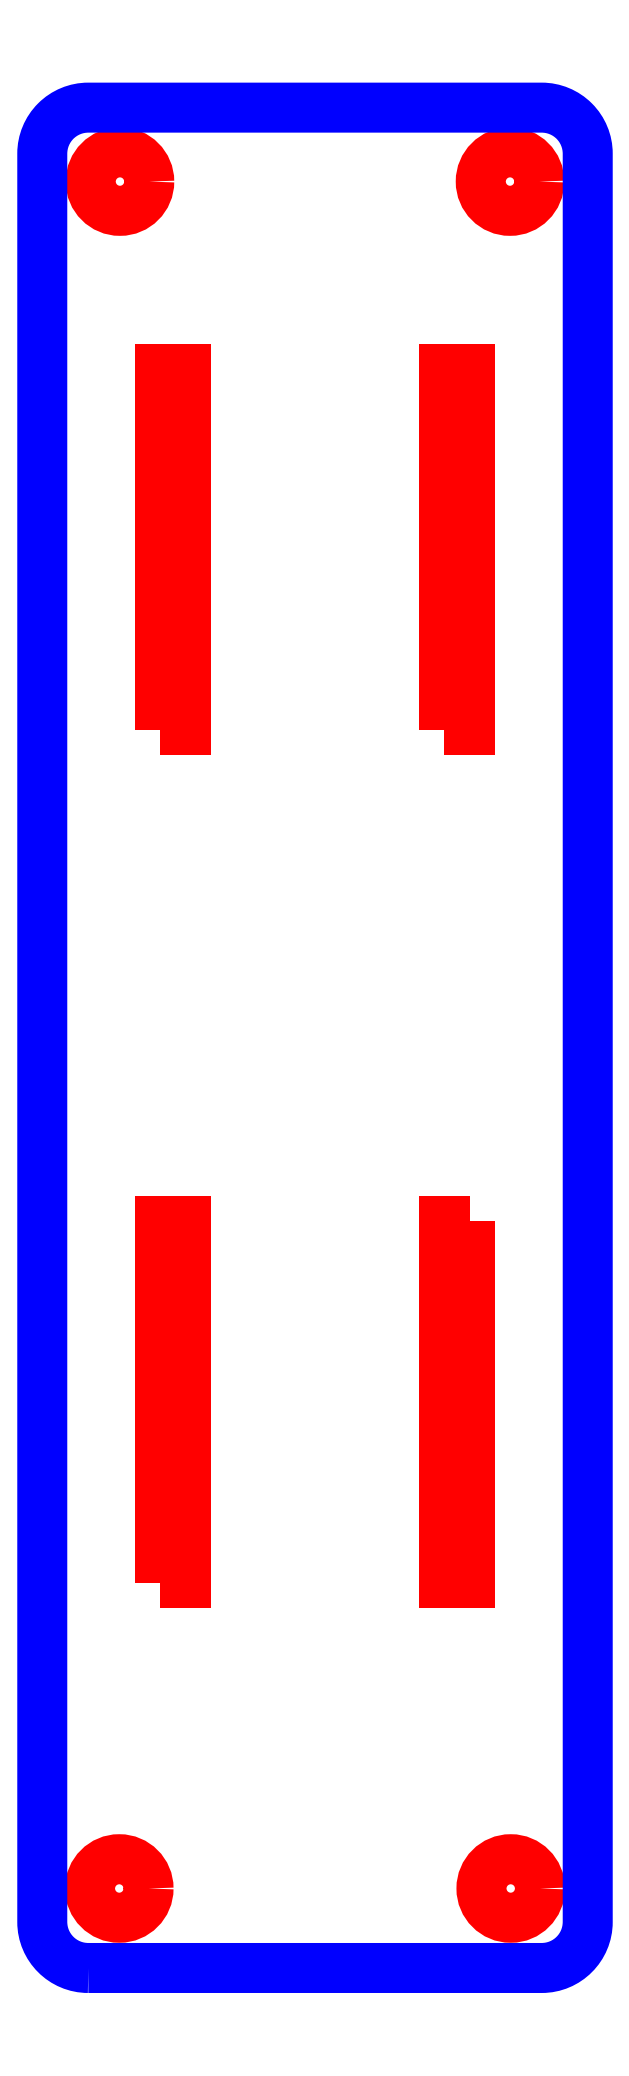
<metadata>
{"format":"dxf","ext":"dxf","renderer":"ezdxf+matplotlib","layout":"modelspace","background":"white","min_lineweight":24,"dpi":150}
</metadata>
<code>
0
SECTION
2
ENTITIES
0
CIRCLE
8
CUTOUTS
10
-21.51
20
63.92
30
0
40
3.227
210
0
220
0
230
1
0
CIRCLE
8
CUTOUTS
10
-21.58
20
-124.3
30
0
40
3.227
210
0
220
0
230
1
0
CIRCLE
8
CUTOUTS
10
21.58
20
-124.3
30
0
40
3.227
210
0
220
0
230
1
0
CIRCLE
8
CUTOUTS
10
21.51
20
63.92
30
0
40
3.227
210
0
220
0
230
1
0
LWPOLYLINE
8
CUTOUTS
90
4
70
1
43
0
10
14.19
20
3.431
10
14.19
20
43.28
10
17.04
20
43.28
10
17.04
20
3.431
0
LWPOLYLINE
8
CUTOUTS
90
4
70
1
43
0
10
17.04
20
-50.72
10
17.04
20
-90.57
10
14.19
20
-90.57
10
14.19
20
-50.72
0
LWPOLYLINE
8
CUTOUTS
90
4
70
1
43
0
10
-17.04
20
3.431
10
-17.04
20
43.28
10
-14.19
20
43.28
10
-14.19
20
3.431
0
LWPOLYLINE
8
CUTOUTS
90
4
70
1
43
0
10
-17.04
20
-90.57
10
-17.04
20
-50.72
10
-14.19
20
-50.72
10
-14.19
20
-90.57
0
LWPOLYLINE
8
PERIMETER
90
8
70
1
43
0
10
-25
20
-133.1
10
25
20
-133.1
42
0.4142
10
30.07
20
-128
10
30.08
20
67
42
0.4142
10
25
20
72.07
10
-25
20
72.07
42
0.4142
10
-30.08
20
67
10
-30.08
20
-128
42
0.4142
0
ENDSEC
0
EOF

</code>
